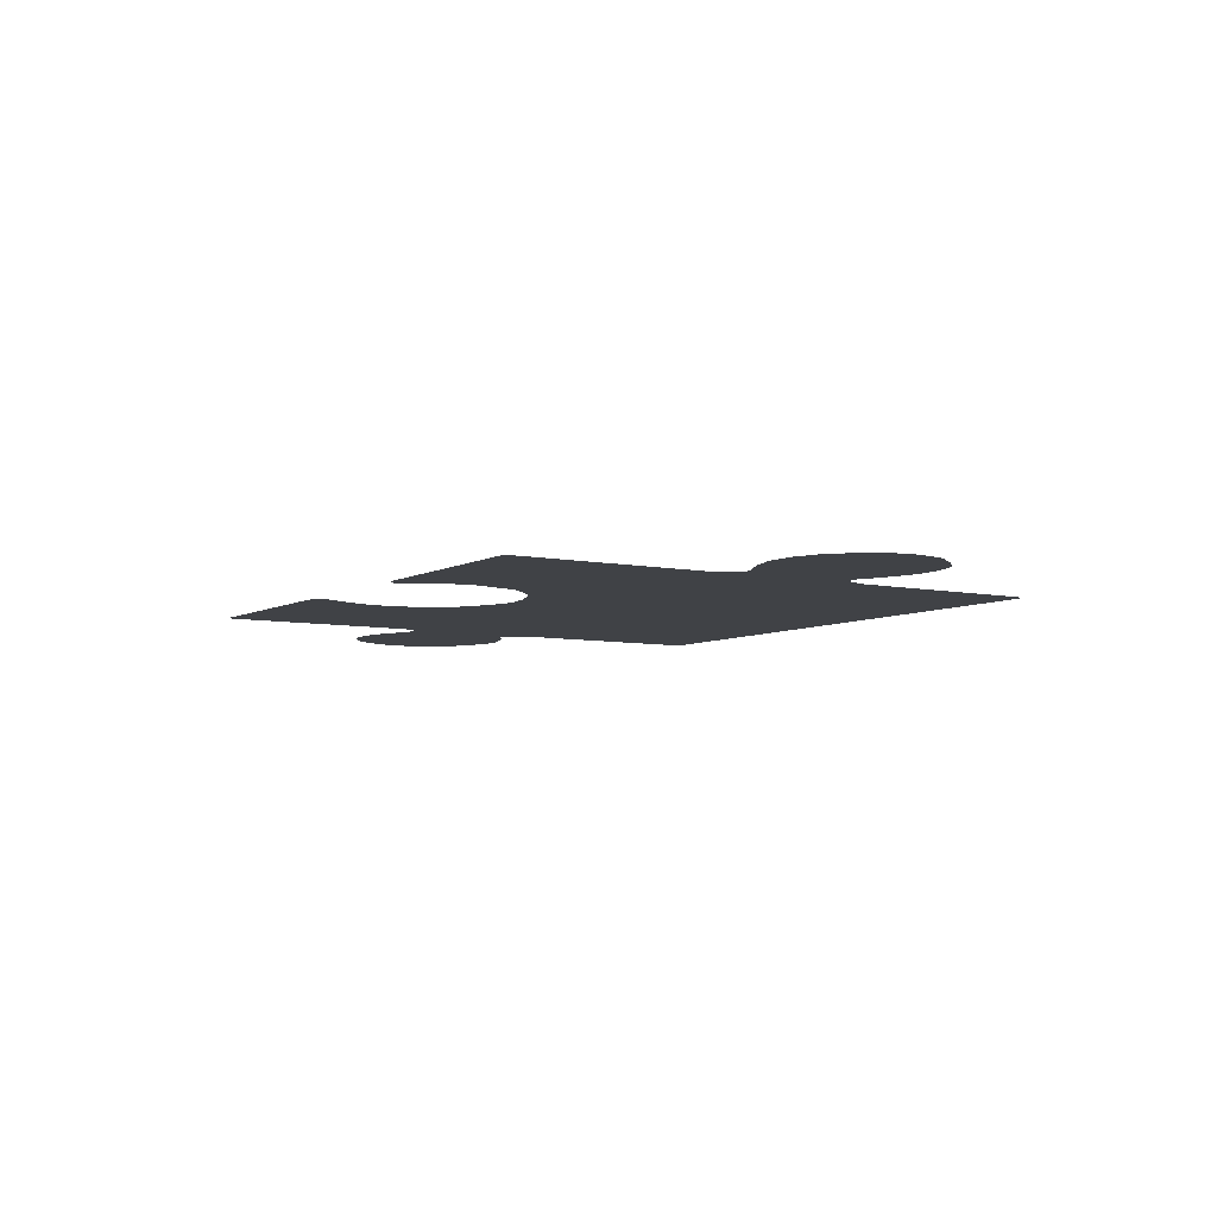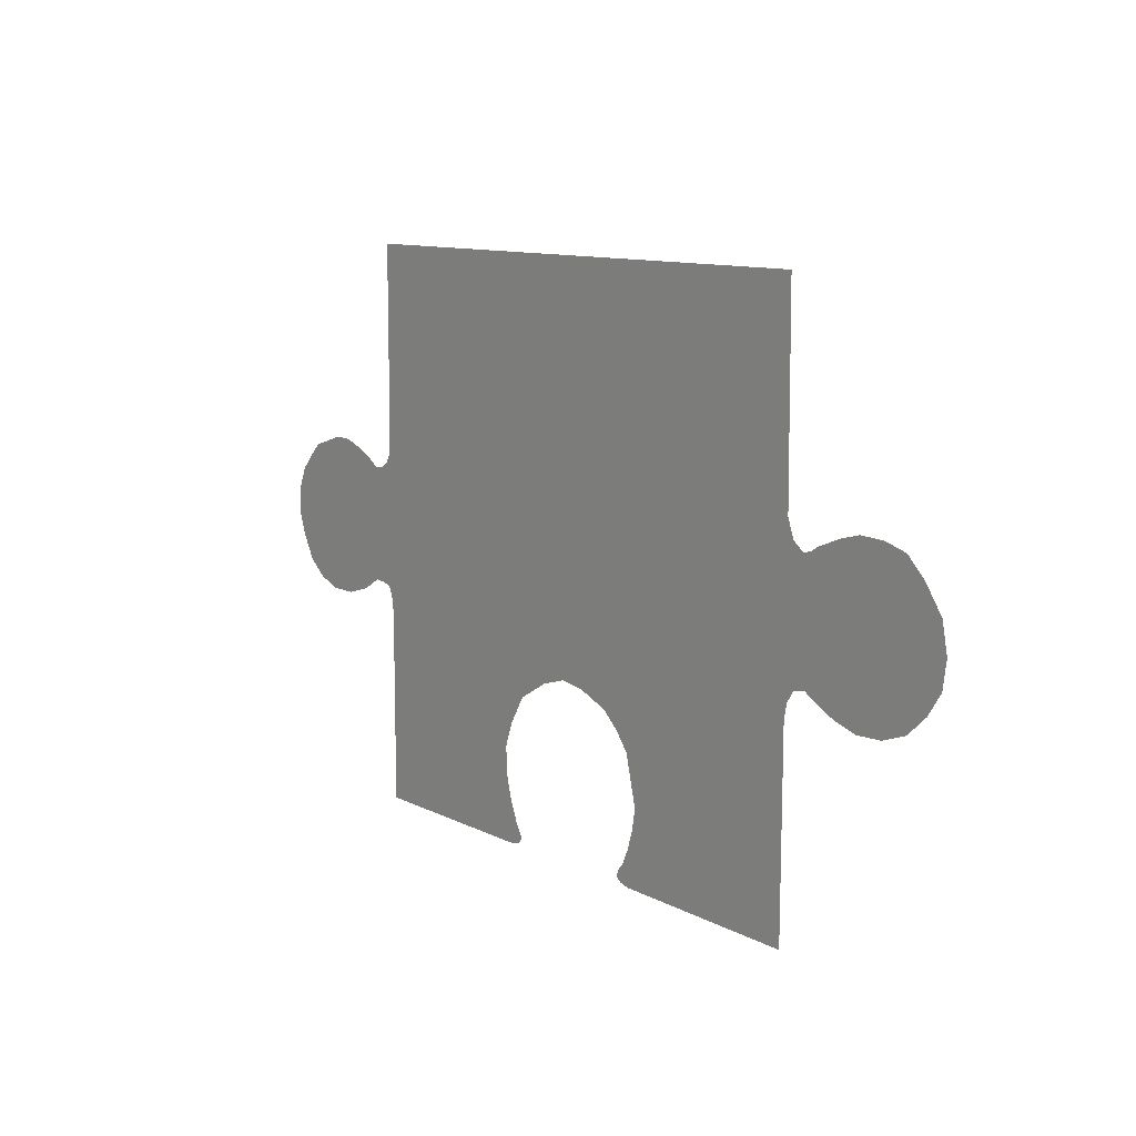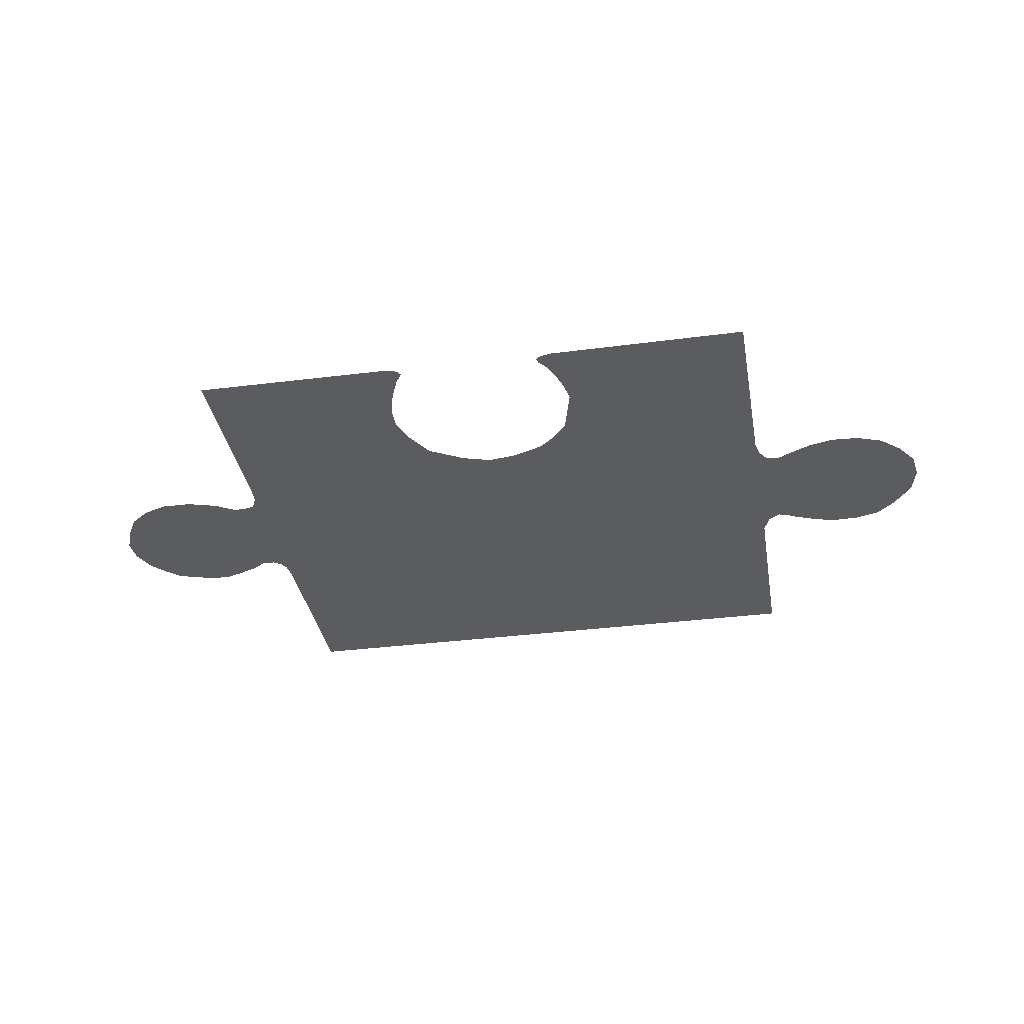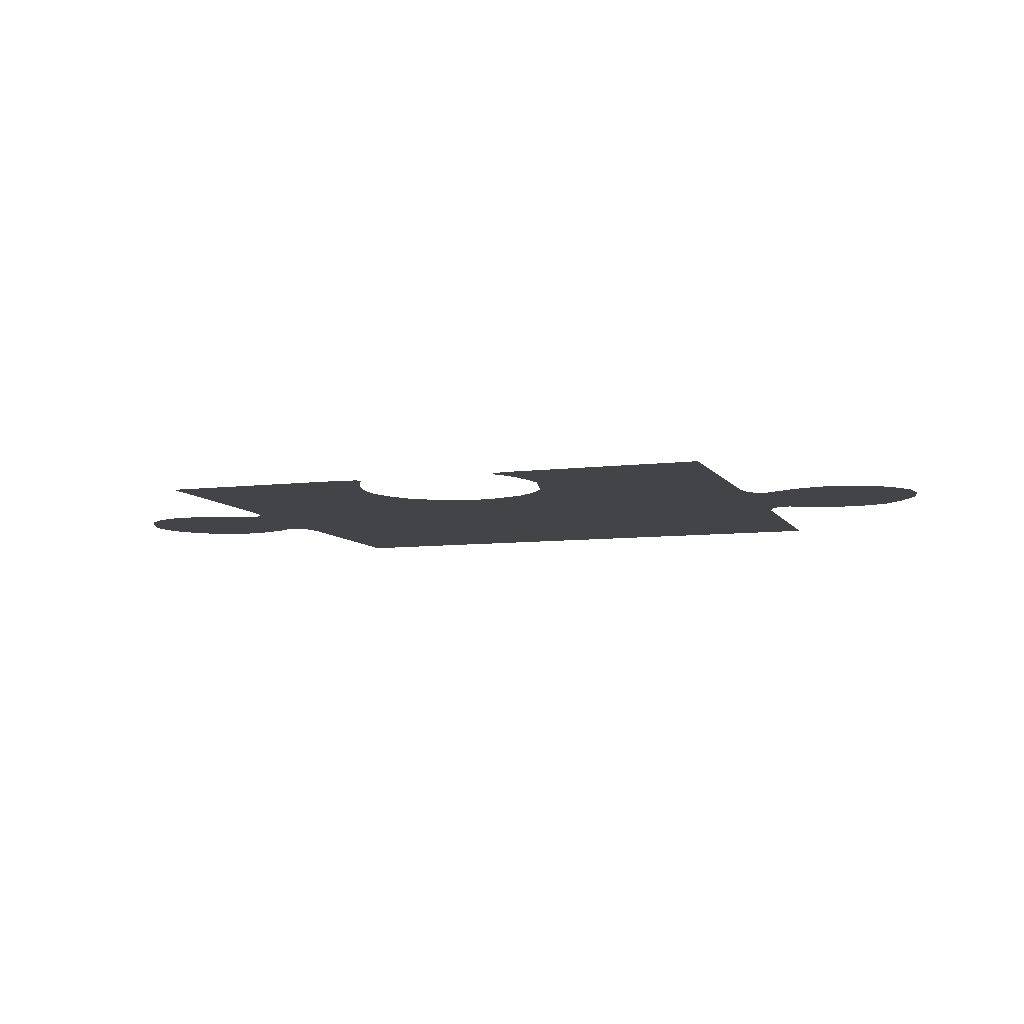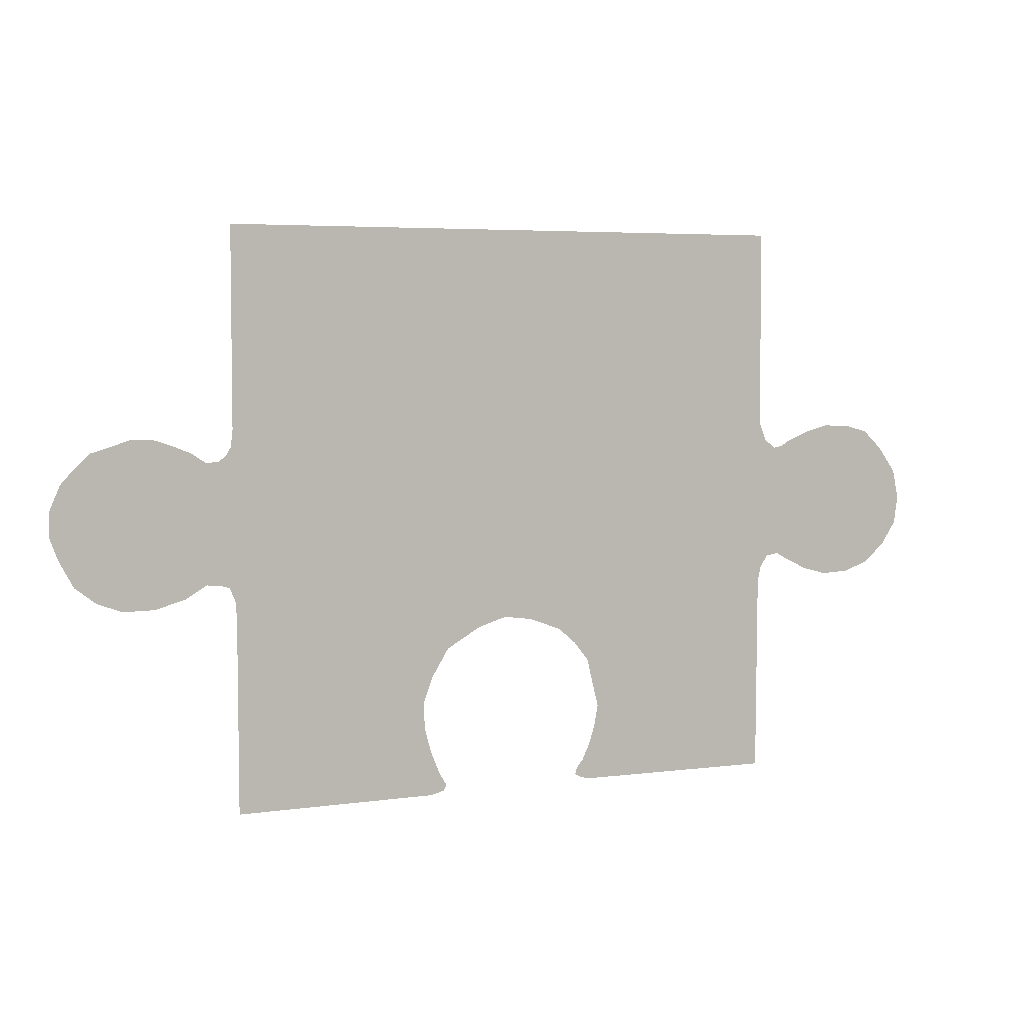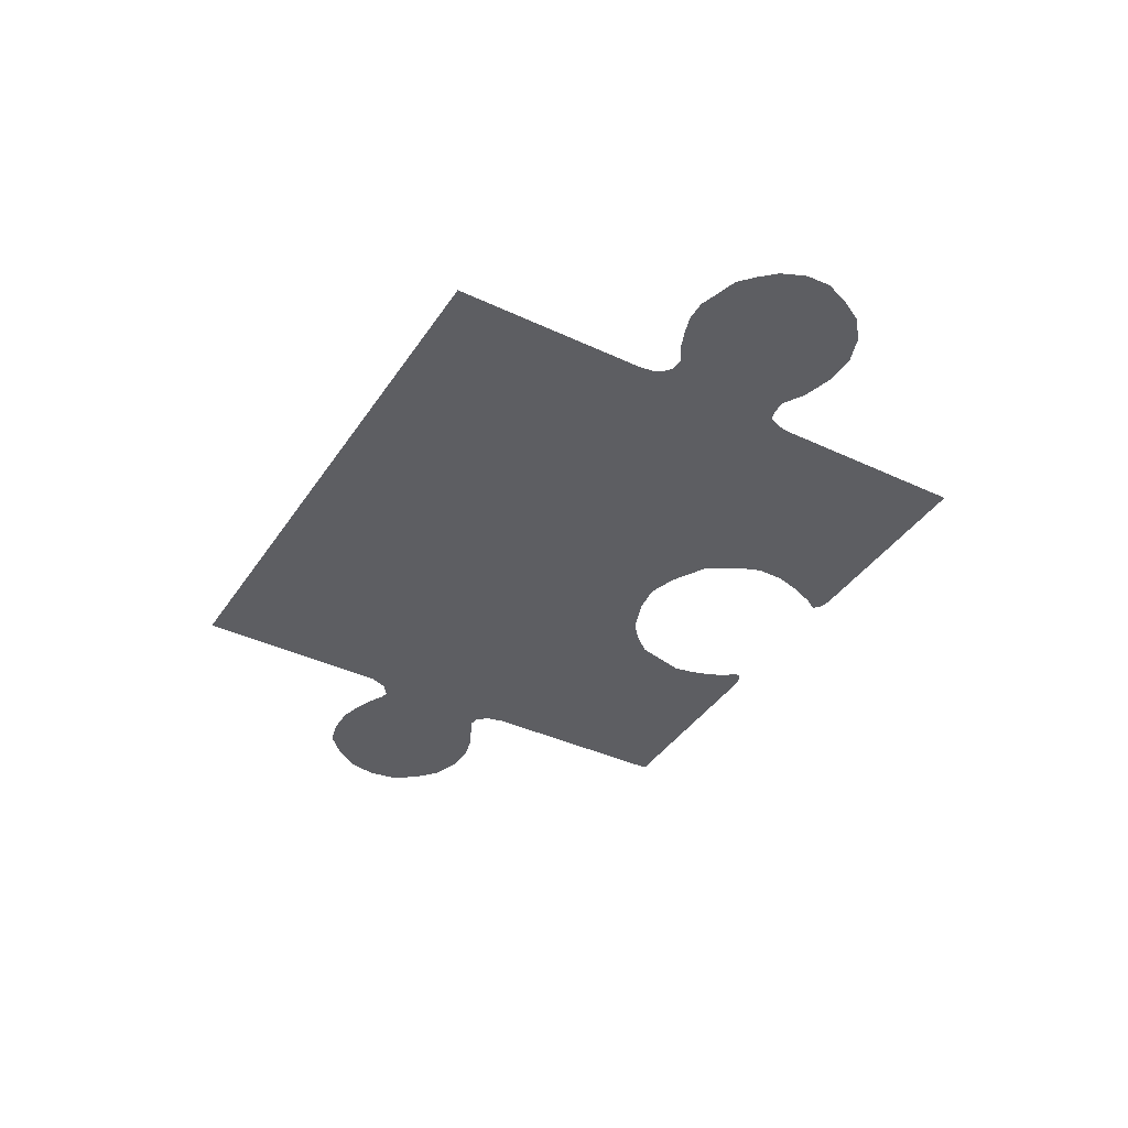
<metadata>
{"format":"obj","ext":"obj","renderer":"f3d","projection":"perspective","resolution":1024,"background":"white","views":[{"elev":-6.3,"azim":57.6,"up":"+Z"},{"elev":10.5,"azim":52.3,"up":"+Y"},{"elev":-34.4,"azim":9.7,"up":"+Z"},{"elev":-7.9,"azim":18.9,"up":"+Z"},{"elev":4.9,"azim":-24.6,"up":"+Y"},{"elev":-39.3,"azim":-120.3,"up":"+Z"}]}
</metadata>
<code>
g TopMiddleJigsaw3x3
v -0.6363 -0.1511 -0
v -0.6093 -0.1528 -0
v -0.6339 0.0812 0
v 0.1614 -0.5543 -0
v 0.1488 -0.5695 -0
v 0.1575 -0.5909 -0
v 0.1446 -0.5825 -0
v 0.1789 -0.5949 -0
v 0.5771 -0.5982 -0
v 0.1883 -0.4857 -0
v 0.1962 -0.4433 -0
v 0.176 -0.5242 -0
v 0.5792 -0.2014 -0
v 0.6259 -0.1445 -0
v 0.647 -0.1564 -0
v 0.6352 0.08581 0
v 0.6953 -0.18 -0
v 0.6999 0.1152 0
v 0.183 -0.391 -0
v 0.7453 -0.1936 1e-06
v 0.172 -0.3453 -0
v 0.8846 0.07629 -1e-06
v 0.7433 0.1271 -1e-06
v 0.1424 -0.3084 -0
v 0.8026 -0.191 -0
v 0.5861 -0.1711 -0
v 0.8547 -0.1724 -0
v 0.897 -0.1338 -0
v 0.1067 -0.2779 1e-06
v 0.6015 -0.1488 -0
v 0.6173 0.0818 0
v 0.9265 -0.08974 -0
v 0.9347 -0.03436 -0
v 0.9224 0.02424 -1e-06
v 0.8462 0.1126 0
v 0.7974 0.1256 0
v 0.6508 0.09559 2e-06
v 0.5944 0.09899 -1e-06
v 0.04209 -0.2539 -0
v 0.5808 0.1354 0
v -0.01411 -0.2464 -0
v -0.0705 -0.2634 -0
v -0.5817 0.1436 0
v 0.5788 0.5306 0
v -0.5816 0.5306 0
v -0.14 -0.3032 -0
v -0.5854 0.1108 0
v -0.1744 -0.3597 -1e-06
v -0.577 -0.2176 -0
v -0.5908 -0.1587 -0
v -0.1922 -0.408 -0
v -0.5943 0.09515 1e-06
v -0.191 -0.4607 -1e-06
v -0.5763 -0.5985 -0
v -0.6635 0.1004 0
v -0.6093 0.08335 0
v -0.177 -0.5116 -0
v -0.1806 -0.5976 -0
v -0.6773 -0.1758 -0
v -0.7354 0.127 0
v -0.7761 0.1286 0
v -0.8074 0.1187 0
v -0.8534 0.1047 0
v -0.882 0.07917 0
v -0.9111 0.04761 0
v -0.9158 -0.09334 -1e-06
v -0.9313 0.000159 0
v -0.933 -0.0475 -0
v -0.8883 -0.1435 -0
v -0.8467 -0.1755 -0
v -0.7976 -0.1933 -0
v -0.7368 -0.1927 -0
v -0.7014 0.1156 0
v -0.1585 -0.5563 -1e-06
v -0.1505 -0.5907 -0
v -0.1439 -0.5798 -1e-06
v -0.1656 -0.5952 -0
v -0.5796 -0.185 -0
f 1 3 2
f 4 6 5
f 7 5 6
f 8 10 9
f 9 10 11
f 4 8 6
f 12 8 4
f 13 9 11
f 14 16 15
f 12 10 8
f 15 18 17
f 13 11 19
f 17 18 20
f 13 19 21
f 20 23 22
f 13 21 24
f 25 20 22
f 13 24 26
f 27 25 28
f 24 29 26
f 30 31 14
f 32 28 33
f 34 33 22
f 35 22 36
f 23 20 18
f 18 15 37
f 22 23 36
f 28 22 33
f 29 38 26
f 39 40 29
f 28 25 22
f 15 16 37
f 41 40 39
f 26 38 30
f 14 31 16
f 42 43 41
f 30 38 31
f 29 40 38
f 40 41 44
f 44 41 45
f 46 47 42
f 41 43 45
f 42 47 43
f 48 49 46
f 46 50 47
f 51 49 48
f 47 50 52
f 53 54 51
f 3 1 55
f 52 50 56
f 57 58 54
f 55 1 59
f 60 62 61
f 62 64 63
f 64 66 65
f 67 66 68
f 66 70 69
f 70 66 71
f 72 73 59
f 71 66 72
f 67 65 66
f 62 66 64
f 73 62 60
f 74 58 57
f 75 74 76
f 58 74 77
f 49 51 54
f 78 46 49
f 77 74 75
f 56 50 2
f 62 72 66
f 62 73 72
f 57 54 53
f 50 46 78
f 59 73 55
f 56 2 3

</code>
